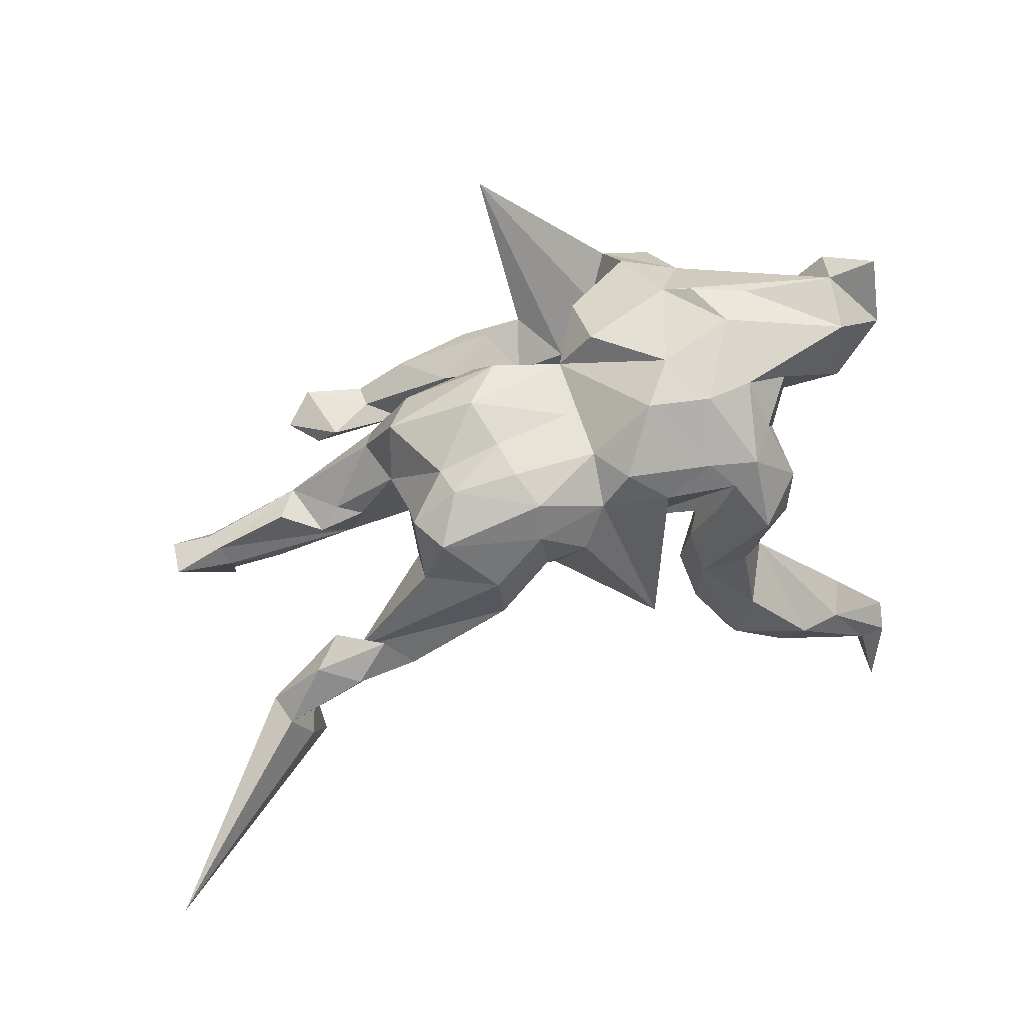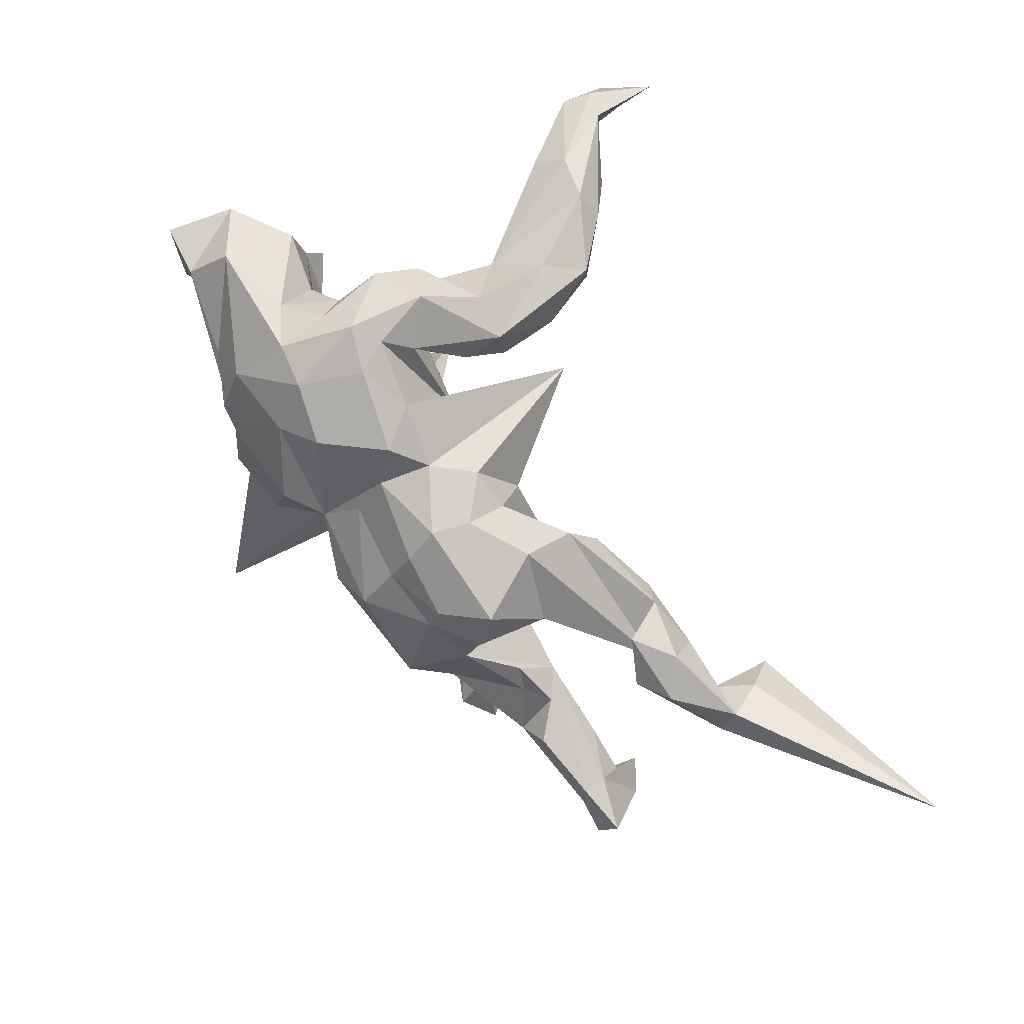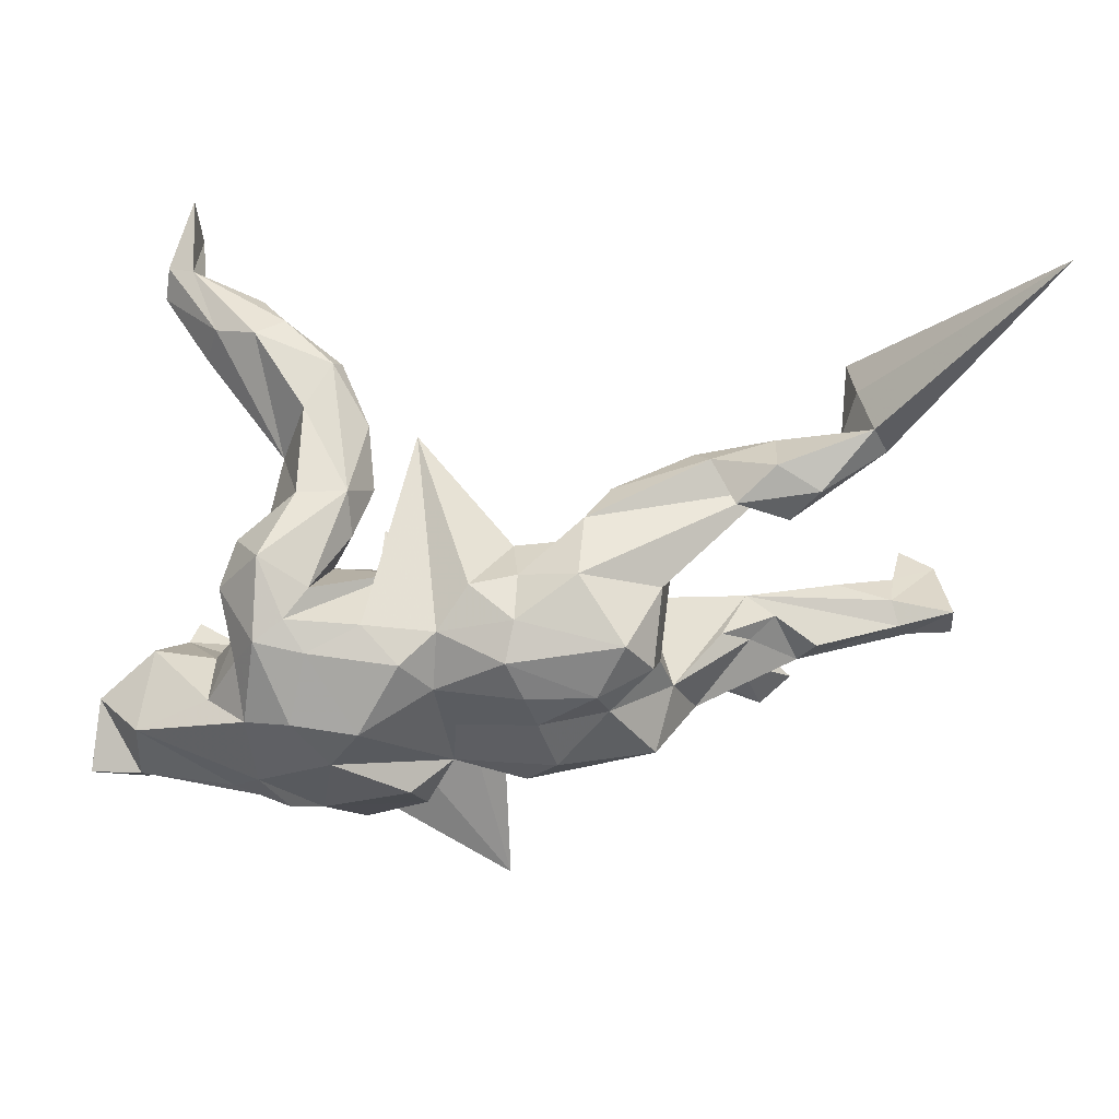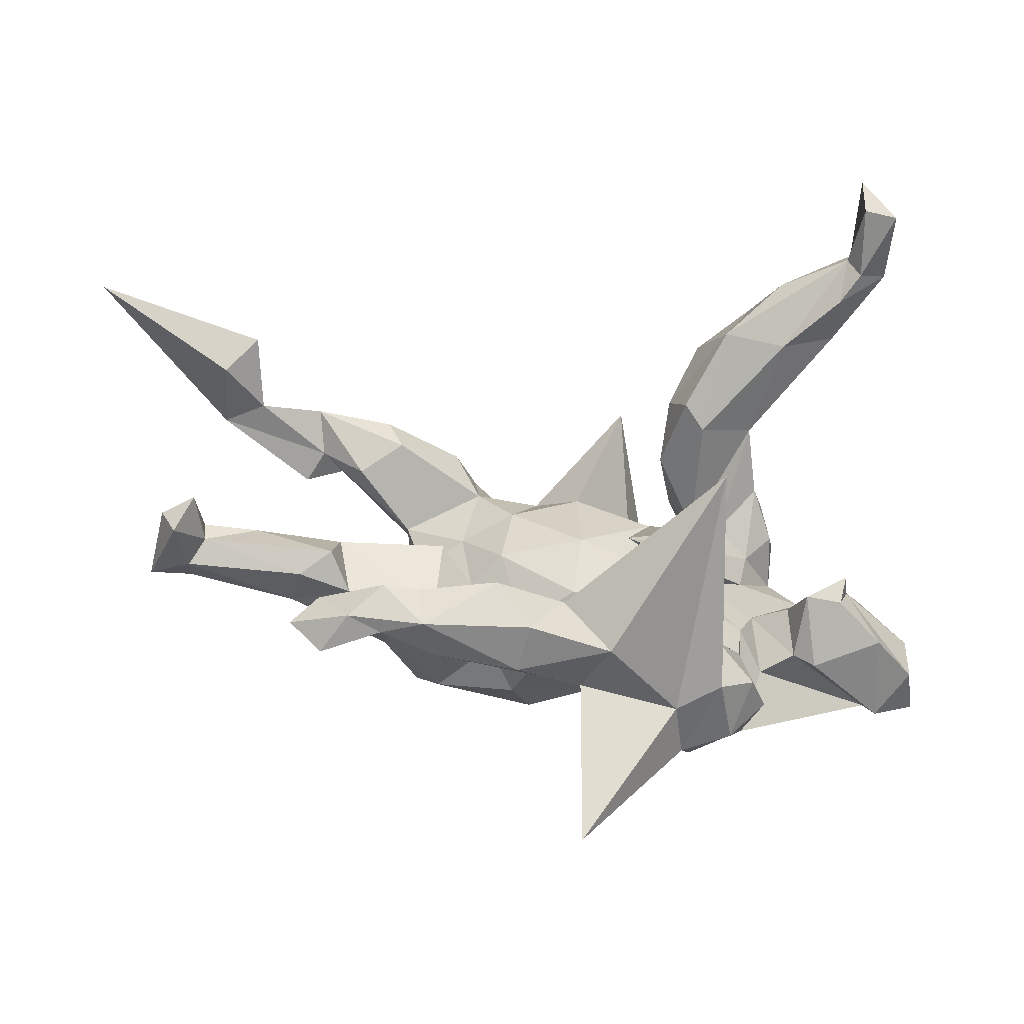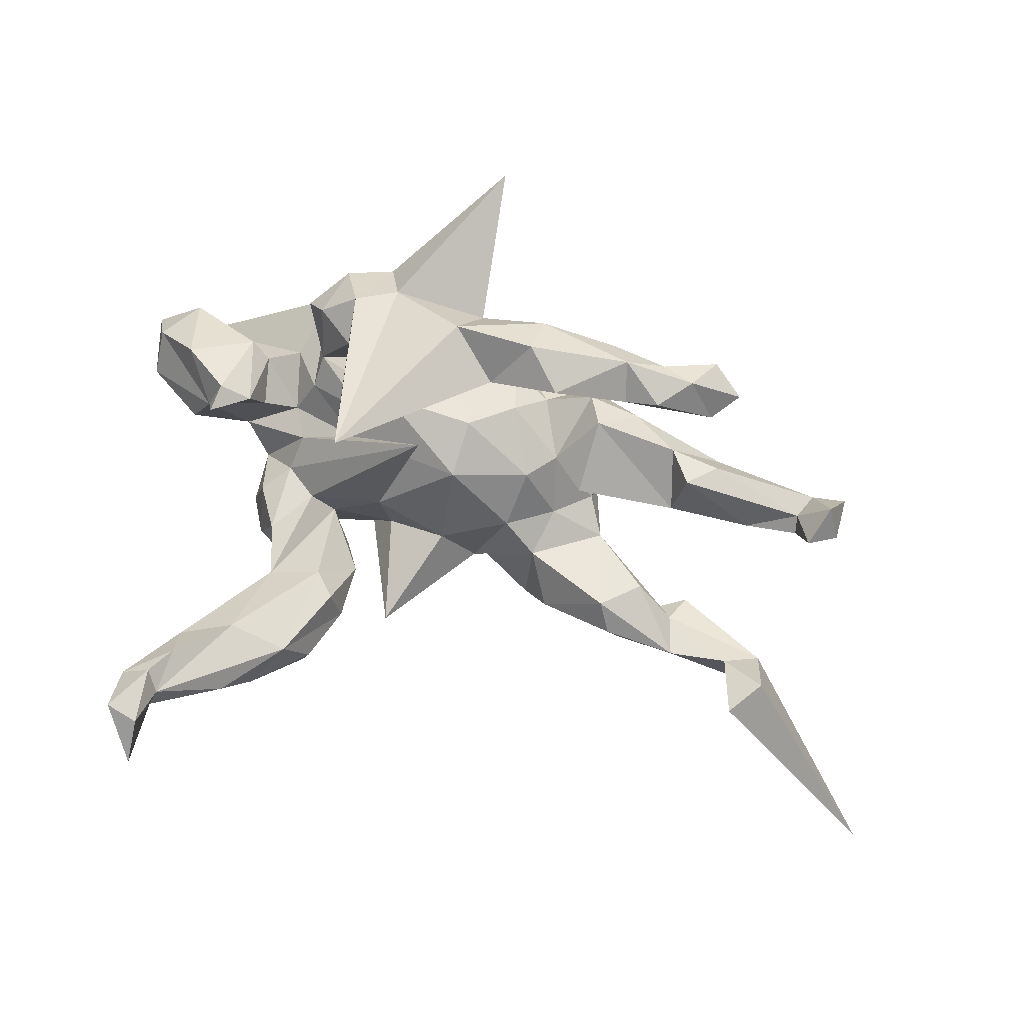
<metadata>
{"format":"obj","ext":"obj","renderer":"f3d","projection":"perspective","resolution":1024,"background":"white","views":[{"elev":-70.2,"azim":14.6,"up":"+Z"},{"elev":-79.9,"azim":115.3,"up":"+Z"},{"elev":7.0,"azim":-179.7,"up":"+Y"},{"elev":-9.4,"azim":-7.1,"up":"+Y"},{"elev":75.4,"azim":-172.7,"up":"+Z"}]}
</metadata>
<code>
v 0.5366 0.5854 0.2955
v 0.4972 0.6731 0.2228
v 0.4885 0.6052 0.2679
v 0.4929 0.501 0.2109
v 0.5358 0.5598 0.18
v 0.4906 0.5544 0.1531
v 0.5428 0.5071 0.1888
v 0.4755 0.5357 0.1883
v 0.4589 0.4557 0.1873
v 0.3692 0.5046 0.1203
v 0.4423 0.4585 0.07112
v 0.2671 0.412 0.1025
v 0.3671 0.3842 0.1331
v 0.4632 0.4072 0.1142
v 0.3728 0.4564 0.02783
v 0.2325 0.2425 0.04396
v 0.2419 0.4075 -0.005054
v 0.3251 0.4739 0.05757
v 0.2863 0.3386 -0.04297
v 0.3261 0.2493 0.0193
v 0.229 0.4034 0.02317
v 0.467 -0.08525 0.1168
v 0.494 -0.06161 0.06086
v 0.4814 -0.03705 0.1051
v 0.541 -0.1558 0.1019
v 0.2007 0.2891 0.04573
v 0.6178 -0.207 0.03186
v 0.6283 -0.1423 -0.02515
v 0.2214 -0.1716 0.2076
v 0.1127 -0.1223 0.2832
v -0.06071 -0.1112 0.2633
v 0.192 0.08722 0.4175
v 0.5363 -0.06171 -0.0271
v 0.3486 0.145 -0.03948
v 0.4107 -0.07242 0.09465
v 0.4263 -0.1965 0.07436
v 0.3847 0.05944 -0.07451
v 0.284 -0.2381 0.1914
v 0.183 0.3064 -0.02092
v 0.3949 -0.1747 0.04791
v -0.1304 -0.1637 0.3407
v 0.3907 -0.08819 0.02734
v 0.172 0.205 -0.05959
v -0.1853 -0.08612 0.3226
v 0.2901 0.2098 -0.1354
v 0.3321 0.01678 -0.0534
v 0.2071 -0.0392 0.03387
v 0.6414 -0.2595 -0.04757
v 0.1432 -0.1052 0.1107
v 0.1888 -0.0743 0.09599
v 0.2789 0.07163 -0.04432
v 0.01304 -0.1988 0.3047
v 0.2965 -0.1304 0.04776
v 0.2482 -0.3301 0.1635
v 0.1424 0.07122 -0.02956
v 0.2817 -0.177 0.09344
v 0.3839 0.1331 -0.1385
v 0.217 -0.2514 0.243
v 0.1433 -0.2874 0.2071
v 0.06152 0.012 0.208
v 0.3325 -0.09942 -0.01587
v -0.3154 -0.0963 0.2892
v -0.0026 0.02654 0.08116
v 0.557 -0.2775 0.006853
v 0.0413 -0.1801 0.1435
v 0.4096 0.06019 -0.1647
v -0.3749 -0.0915 0.307
v 0.2933 -0.3143 0.04569
v 0.1659 -0.355 0.1365
v 0.2016 0.1393 -0.1336
v -0.1461 -0.2305 0.2894
v -0.3091 -0.1595 0.3318
v 0.3114 -0.03804 -0.0138
v 0.3191 -0.2717 0.1268
v 0.5558 -0.2558 -0.07062
v 0.3926 -0.02517 -0.1278
v 0.1809 -0.184 0.1058
v 0.2353 0.08197 -0.08827
v -0.04967 -0.1597 0.1868
v -0.09762 -0.2338 0.2267
v -0.02787 -0.2491 0.2254
v 0.432 -0.1205 -0.153
v -0.2829 -0.2059 0.2801
v -0.03704 -0.5146 0.2967
v 0.3391 -0.2035 0.01888
v 0.208 0.2124 -0.1388
v 0.5533 -0.1757 -0.1235
v -0.02126 -0.0723 0.1119
v 0.01241 -0.1553 0.08833
v 0.2619 0.06976 -0.2248
v 0.09123 -0.2166 0.05535
v -0.1978 -0.1747 0.2041
v -0.379 -0.1707 0.2997
v -0.371 -0.1451 0.267
v 0.1218 -0.2757 0.1213
v 0.1225 0.08056 -0.1317
v 0.01044 0.1194 -0.04856
v -0.4342 -0.1435 0.3037
v 0.3412 0.1209 -0.2329
v -0.1157 0.08576 -0.01426
v 0.4014 -0.2737 -0.08352
v -0.8926 0.5735 -0.3073
v -0.4799 -0.1049 0.2319
v -0.1444 0.000286 0.04789
v -0.05424 0.1249 -0.1415
v -0.1056 -0.1248 0.07828
v -0.2501 0.01615 0.04233
v -0.4776 -0.2005 0.2627
v 0.1972 -0.3535 0.04505
v 0.2577 -0.3113 -0.07434
v -0.6452 0.272 -0.115
v -0.6472 0.3448 -0.01443
v -0.1731 0.1278 -0.0635
v -0.3198 0.2174 -0.04131
v -0.5764 0.2934 -0.07944
v -0.2716 -0.1062 0.1064
v -0.3037 0.06661 -0.09312
v 0.3826 -0.05178 -0.1996
v 0.1006 0.2932 -0.07863
v -0.2089 0.2143 -0.1263
v -0.3937 0.1687 -0.05707
v -0.4339 0.02324 0.02207
v 0.2996 0.02427 -0.2528
v -0.1967 -0.05075 0.02154
v 0.3468 -0.0111 -0.2563
v -0.5901 0.403 -0.01247
v -0.3408 0.2641 -0.07883
v 0.2657 -0.02757 -0.2647
v -0.5284 -0.149 0.2408
v 0.01327 0.07697 -0.2378
v -0.4368 -0.121 0.2028
v 0.3077 -0.3066 -0.0978
v 0.2917 -0.1433 -0.2473
v -0.4544 -0.007143 0.1116
v 0.09101 -0.3128 -0.03124
v -0.4215 -0.07522 0.08988
v -0.09728 -0.2128 0.04171
v 0.3664 -0.1443 -0.2155
v -0.4609 0.2122 -0.112
v -0.47 0.2886 -0.0929
v -0.2048 0.0402 -0.05009
v -0.1638 -0.1655 0.02781
v -0.3655 0.2617 -0.1263
v -0.5096 -0.04691 0.09759
v 0.3537 -0.2498 -0.1531
v -0.2521 -0.1705 0.06546
v -0.3091 -0.1017 -0.1234
v -0.06245 0.09047 -0.2286
v -0.1656 0.1761 -0.1935
v 0.1794 0.01576 -0.2538
v 0.1207 -0.04595 -0.2709
v 0.2333 -0.2162 -0.1968
v 0.1126 -0.2747 -0.1342
v -0.6769 0.0183 0.06202
v -0.5968 0.3655 -0.1058
v -0.6975 0.0841 0.1152
v 0.0692 -0.09033 -0.2292
v -0.7528 0.05977 0.08903
v -0.07384 -0.2585 -0.1024
v -0.403 0.195 -0.1682
v -0.3451 -0.1477 0.05141
v 0.0443 -0.2285 -0.09352
v 0.06325 0.003841 -0.2469
v -0.4903 0.1661 -0.1406
v 0.1856 -0.1585 -0.2513
v -0.7302 0.01955 0.1426
v -0.6784 0.04775 0.04042
v -0.6198 0.3107 -0.1581
v -0.5836 0.04091 0.02732
v -0.4378 -0.04244 -0.02465
v 0.03664 -0.1552 -0.1718
v -0.1163 -0.2383 -0.02057
v -0.7042 -0.02546 0.05195
v -0.5189 -0.08241 0.02068
v -0.2485 -0.2258 -0.05516
v -0.05785 0.02693 -0.2766
v -0.4668 0.2566 -0.1746
v -0.2761 -0.007713 -0.07602
v -0.5367 0.2139 -0.1725
v -0.39 -0.0286 -0.05326
v -0.349 -0.1512 -0.03932
v -0.4791 -0.003964 -0.02266
v -0.1234 -0.2212 -0.174
v -0.04396 -0.03928 -0.2901
v -0.5462 -0.05195 -0.03101
v -0.6699 0.02061 -0.01294
v -0.2856 -0.054 -0.1748
v -0.09332 -0.1481 -0.2207
v -0.6999 -0.03705 0.004019
v -0.2803 -0.2059 -0.147
v -0.07297 -0.09931 -0.2654
v -0.156 0.09745 -0.2657
v -0.2727 -0.05312 -0.2546
v -0.6802 -0.01988 -0.02715
v -0.1854 -0.09544 -0.2701
v -0.7678 0.004205 -0.03748
v -0.2052 -0.1248 -0.2245
v -0.2287 -0.01114 -0.3026
v -0.7723 -0.03588 0.01423
v 0.09527 -0.09778 0.1982
v -0.2871 0.06839 -0.2119
v 0.4314 -0.06981 -0.05736
f 100 113 141
f 117 141 113
f 195 184 191
f 157 191 184
f 188 195 191
f 198 184 195
f 28 75 87
f 101 87 75
f 33 28 87
f 48 75 28
f 73 61 202
f 42 202 61
f 76 73 202
f 47 61 73
f 33 87 82
f 138 82 87
f 114 121 117
f 139 117 121
f 113 114 117
f 141 104 100
f 63 100 104
f 124 104 141
f 105 113 100
f 138 87 145
f 101 145 87
f 133 138 145
f 125 138 133
f 152 133 145
f 118 82 138
f 178 141 117
f 124 141 178
f 187 178 117
f 110 152 145
f 165 133 152
f 128 133 165
f 162 165 152
f 187 117 201
f 139 201 117
f 193 187 201
f 162 171 157
f 191 157 171
f 165 162 157
f 151 165 157
f 188 191 171
f 198 193 201
f 197 187 193
f 193 195 197
f 188 197 195
f 198 195 193
f 183 197 188
f 35 22 24
f 23 24 22
f 23 35 24
f 36 22 35
f 25 23 22
f 27 23 25
f 139 143 149
f 120 149 143
f 192 139 149
f 160 143 139
f 177 143 160
f 140 143 177
f 179 177 160
f 127 143 140
f 168 140 177
f 115 139 140
f 121 140 139
f 168 115 140
f 111 139 115
f 155 115 168
f 168 102 155
f 126 155 102
f 111 102 168
f 126 115 155
f 111 112 102
f 126 102 112
f 138 125 118
f 66 118 125
f 128 150 123
f 96 123 150
f 125 128 123
f 151 150 128
f 90 123 96
f 119 96 150
f 163 119 150
f 151 163 150
f 130 119 163
f 97 96 119
f 148 113 105
f 130 148 105
f 149 113 148
f 130 105 119
f 97 119 105
f 100 97 105
f 192 149 148
f 120 113 149
f 114 113 120
f 127 120 143
f 127 114 120
f 114 127 140
f 121 114 140
f 112 115 126
f 76 118 66
f 99 66 125
f 99 123 90
f 78 90 96
f 55 78 96
f 70 90 78
f 51 78 55
f 99 125 123
f 133 128 125
f 73 76 46
f 37 46 76
f 60 73 46
f 34 46 37
f 66 37 76
f 55 60 51
f 46 51 60
f 47 73 60
f 47 60 55
f 33 202 23
f 42 23 202
f 82 202 33
f 20 78 51
f 198 192 176
f 148 176 192
f 184 198 176
f 201 192 198
f 176 148 130
f 163 176 130
f 201 139 192
f 164 179 160
f 168 177 179
f 111 168 179
f 164 111 179
f 165 151 128
f 157 163 151
f 184 163 157
f 184 176 163
f 34 51 46
f 34 20 51
f 16 78 20
f 14 11 7
f 5 7 11
f 9 14 7
f 20 11 14
f 6 5 11
f 1 7 5
f 15 6 11
f 2 5 6
f 6 10 8
f 12 8 10
f 3 6 8
f 18 10 6
f 68 69 109
f 95 109 69
f 110 68 109
f 54 69 68
f 92 83 94
f 93 94 83
f 62 92 94
f 80 83 92
f 31 92 62
f 131 62 94
f 72 93 83
f 108 94 93
f 80 71 83
f 72 83 71
f 81 71 80
f 79 80 92
f 69 59 84
f 81 84 59
f 95 69 84
f 58 59 69
f 98 103 129
f 131 129 103
f 108 98 129
f 67 103 98
f 131 108 129
f 94 108 131
f 62 131 103
f 98 93 72
f 67 98 72
f 108 93 98
f 41 72 71
f 52 41 71
f 44 72 41
f 82 76 202
f 2 1 5
f 4 7 1
f 4 3 8
f 2 6 3
f 1 2 3
f 4 1 3
f 147 178 187
f 197 147 187
f 132 110 145
f 153 152 110
f 162 152 153
f 135 153 110
f 124 178 147
f 107 124 147
f 122 180 182
f 170 182 180
f 185 122 182
f 147 180 122
f 107 147 122
f 132 145 101
f 110 132 101
f 116 124 107
f 97 100 63
f 88 63 104
f 64 75 48
f 27 64 48
f 36 75 64
f 53 85 61
f 40 61 85
f 47 53 61
f 68 85 53
f 42 61 40
f 75 40 85
f 50 53 47
f 56 53 50
f 49 50 47
f 63 49 47
f 55 63 47
f 88 49 63
f 48 28 27
f 23 27 28
f 40 36 35
f 25 22 36
f 35 42 40
f 23 42 35
f 64 27 25
f 116 122 136
f 134 136 122
f 161 116 136
f 107 122 116
f 144 136 134
f 154 144 134
f 174 136 144
f 170 181 174
f 161 174 181
f 182 170 174
f 147 181 170
f 180 147 170
f 190 181 147
f 79 31 200
f 30 200 31
f 175 146 161
f 116 161 146
f 181 175 161
f 142 146 175
f 189 173 199
f 166 199 173
f 196 189 199
f 174 173 189
f 144 173 174
f 194 174 189
f 182 174 185
f 194 185 174
f 136 174 161
f 190 175 181
f 159 175 190
f 172 142 175
f 159 172 175
f 137 142 172
f 162 172 159
f 196 199 158
f 166 158 199
f 186 196 158
f 194 189 196
f 186 194 196
f 122 185 194
f 183 159 190
f 32 30 31
f 29 30 32
f 58 29 32
f 59 58 32
f 38 29 58
f 41 31 44
f 62 44 31
f 54 38 58
f 56 29 38
f 65 79 200
f 92 31 79
f 65 81 79
f 80 79 81
f 84 81 65
f 74 38 54
f 69 54 58
f 56 38 74
f 68 74 54
f 56 74 68
f 103 67 62
f 72 62 67
f 95 84 65
f 166 156 158
f 167 158 156
f 154 156 166
f 75 68 110
f 162 91 89
f 49 89 91
f 95 65 77
f 200 77 65
f 89 88 106
f 104 106 88
f 137 89 106
f 49 88 89
f 53 56 68
f 49 77 56
f 29 56 77
f 50 49 56
f 91 77 49
f 29 77 200
f 30 29 200
f 197 183 190
f 147 197 190
f 162 159 183
f 124 142 106
f 137 106 142
f 104 124 106
f 146 142 124
f 169 134 122
f 154 134 169
f 55 96 97
f 82 118 76
f 57 37 66
f 43 70 78
f 86 90 70
f 16 43 78
f 86 70 43
f 57 34 37
f 45 20 34
f 26 43 16
f 57 66 99
f 86 99 90
f 45 57 99
f 34 57 45
f 86 45 99
f 39 86 43
f 17 86 39
f 26 39 43
f 19 20 45
f 12 39 26
f 13 16 20
f 12 26 16
f 21 39 12
f 13 12 16
f 14 13 20
f 8 12 13
f 19 45 86
f 17 19 86
f 91 95 77
f 109 95 91
f 91 135 109
f 110 109 135
f 162 135 91
f 72 44 62
f 154 166 173
f 52 31 41
f 32 31 52
f 81 52 71
f 59 32 52
f 81 59 52
f 15 20 19
f 15 19 17
f 21 17 39
f 18 17 21
f 11 20 15
f 18 21 12
f 9 13 14
f 10 18 12
f 15 17 18
f 9 8 13
f 9 4 8
f 7 4 9
f 6 15 18
f 122 194 186
f 167 186 158
f 171 162 183
f 186 169 122
f 167 169 186
f 154 169 167
f 154 167 156
f 75 110 101
f 146 124 116
f 164 160 139
f 111 164 139
f 23 28 33
f 97 63 55
f 112 111 115
f 154 173 144
f 162 153 135
f 137 172 162
f 89 137 162
f 85 68 75
f 183 188 171
f 75 36 40
f 64 25 36

</code>
